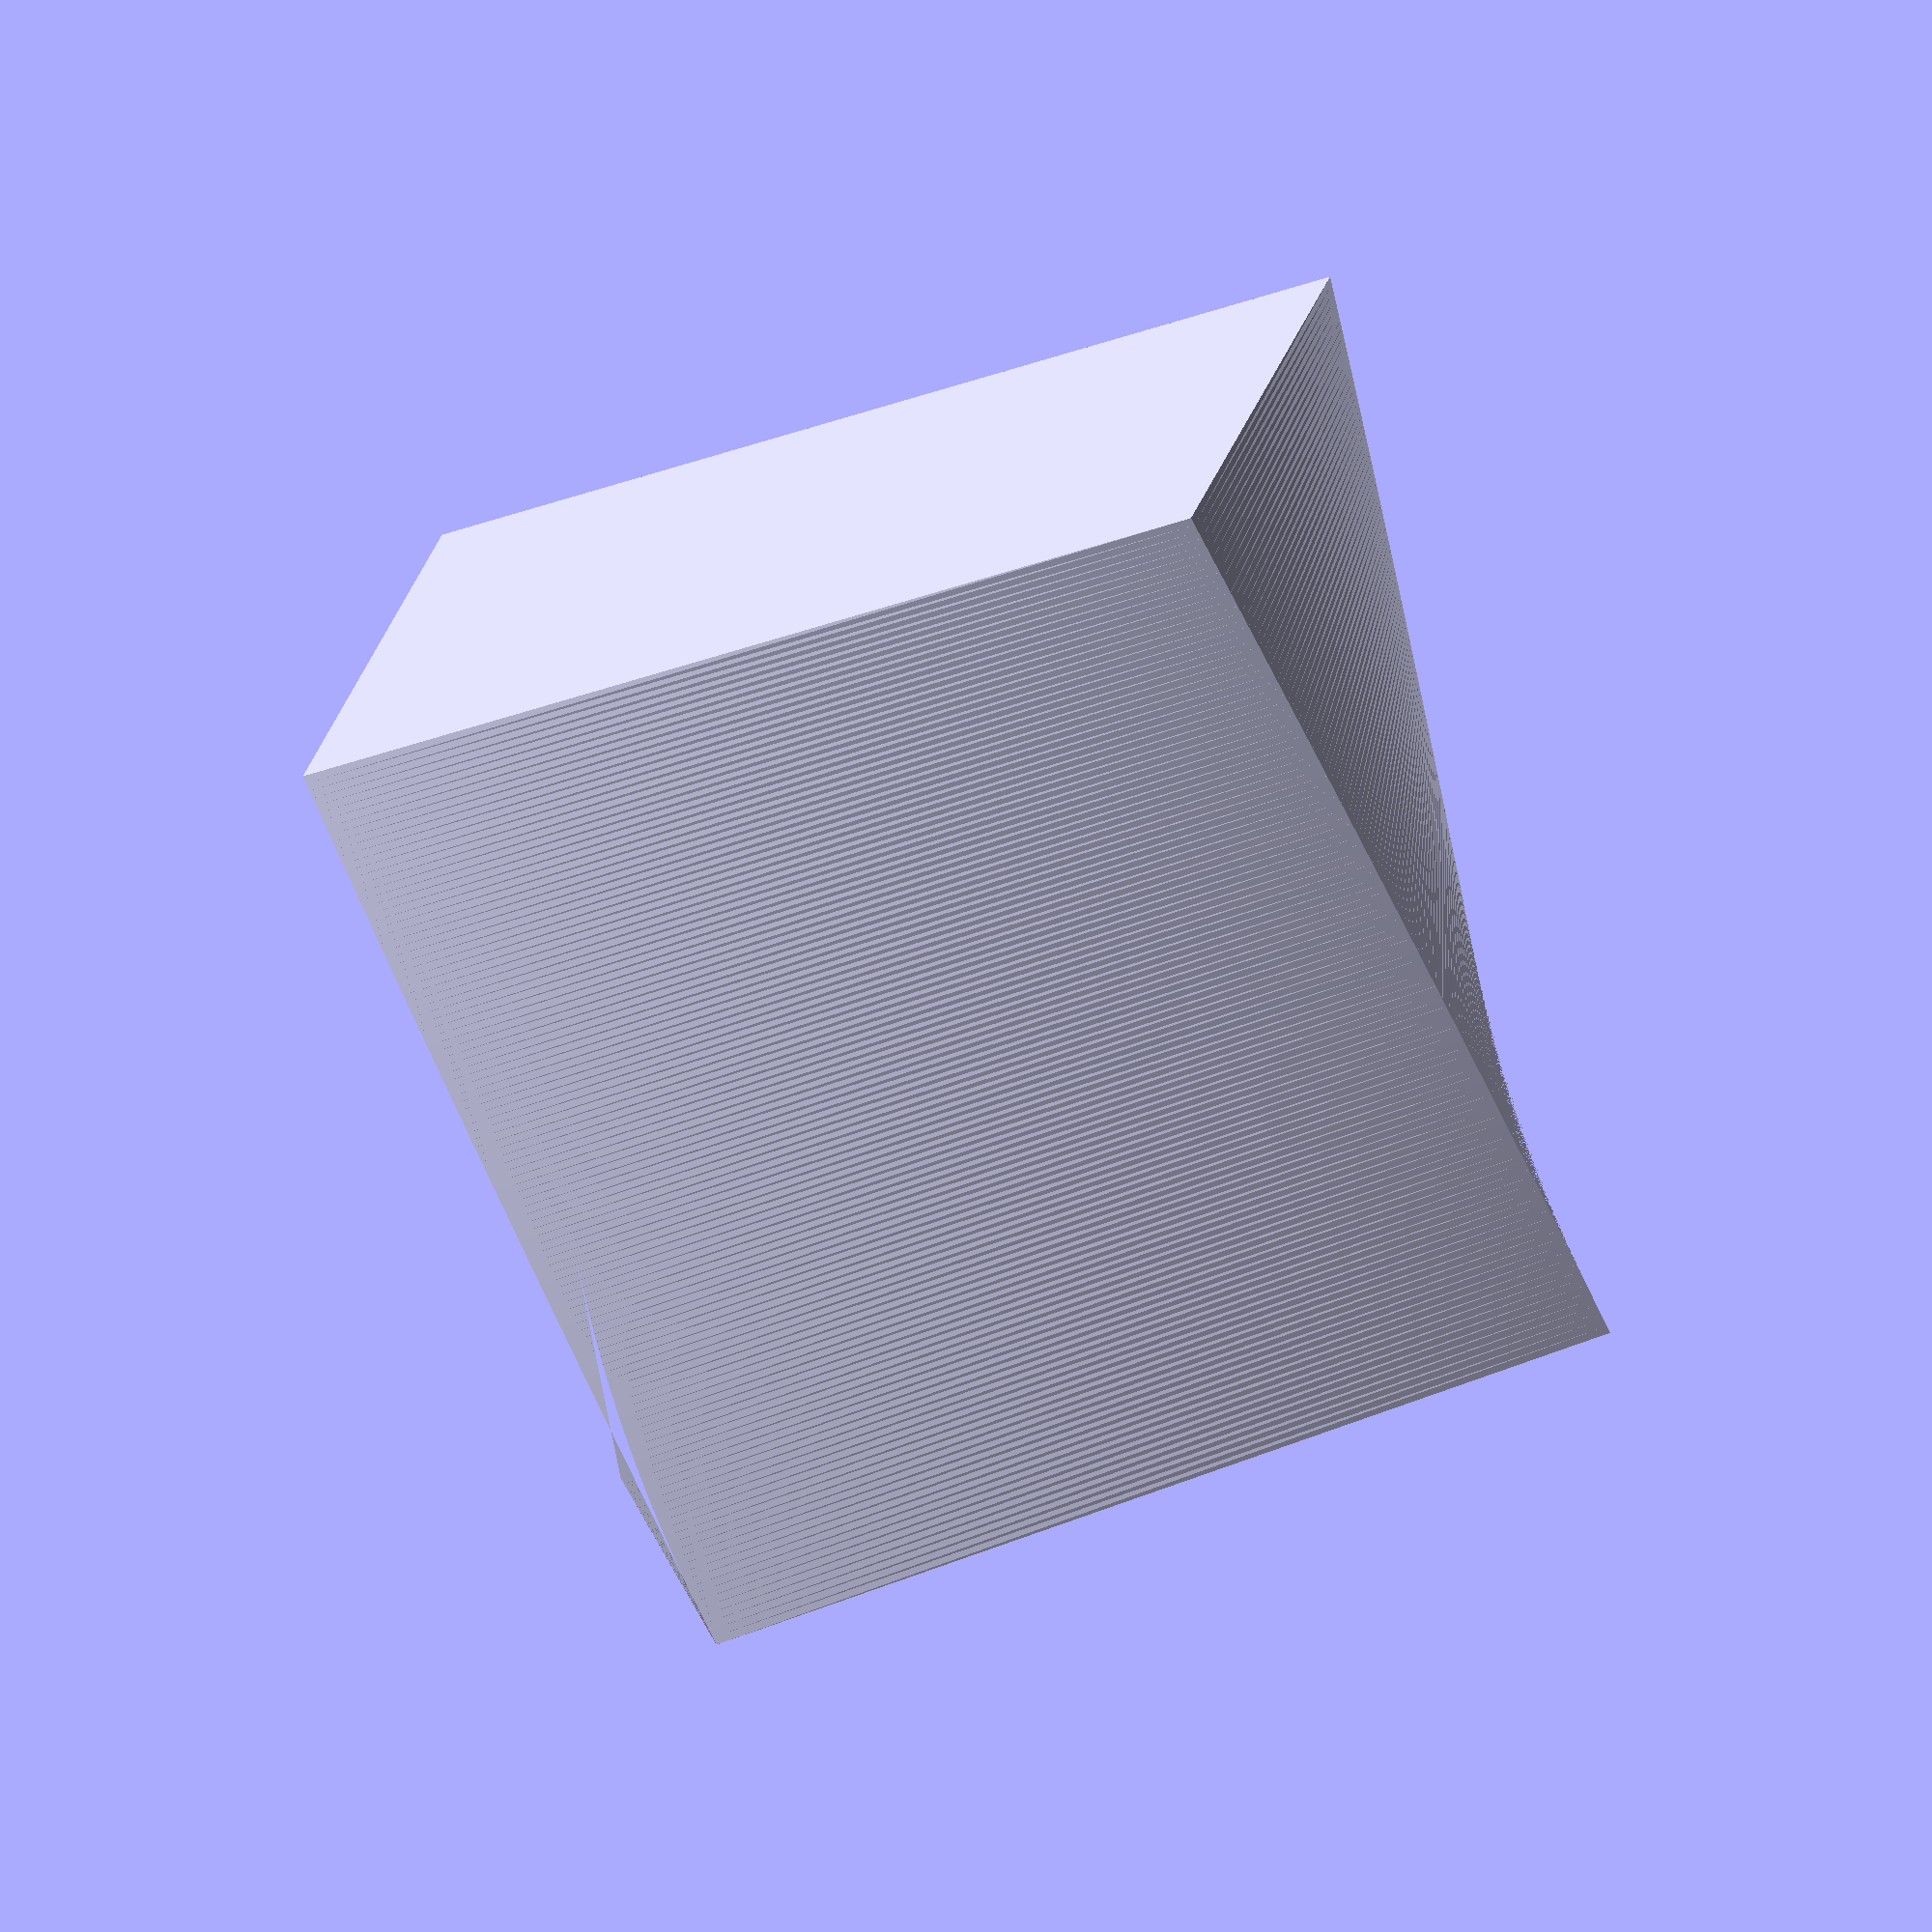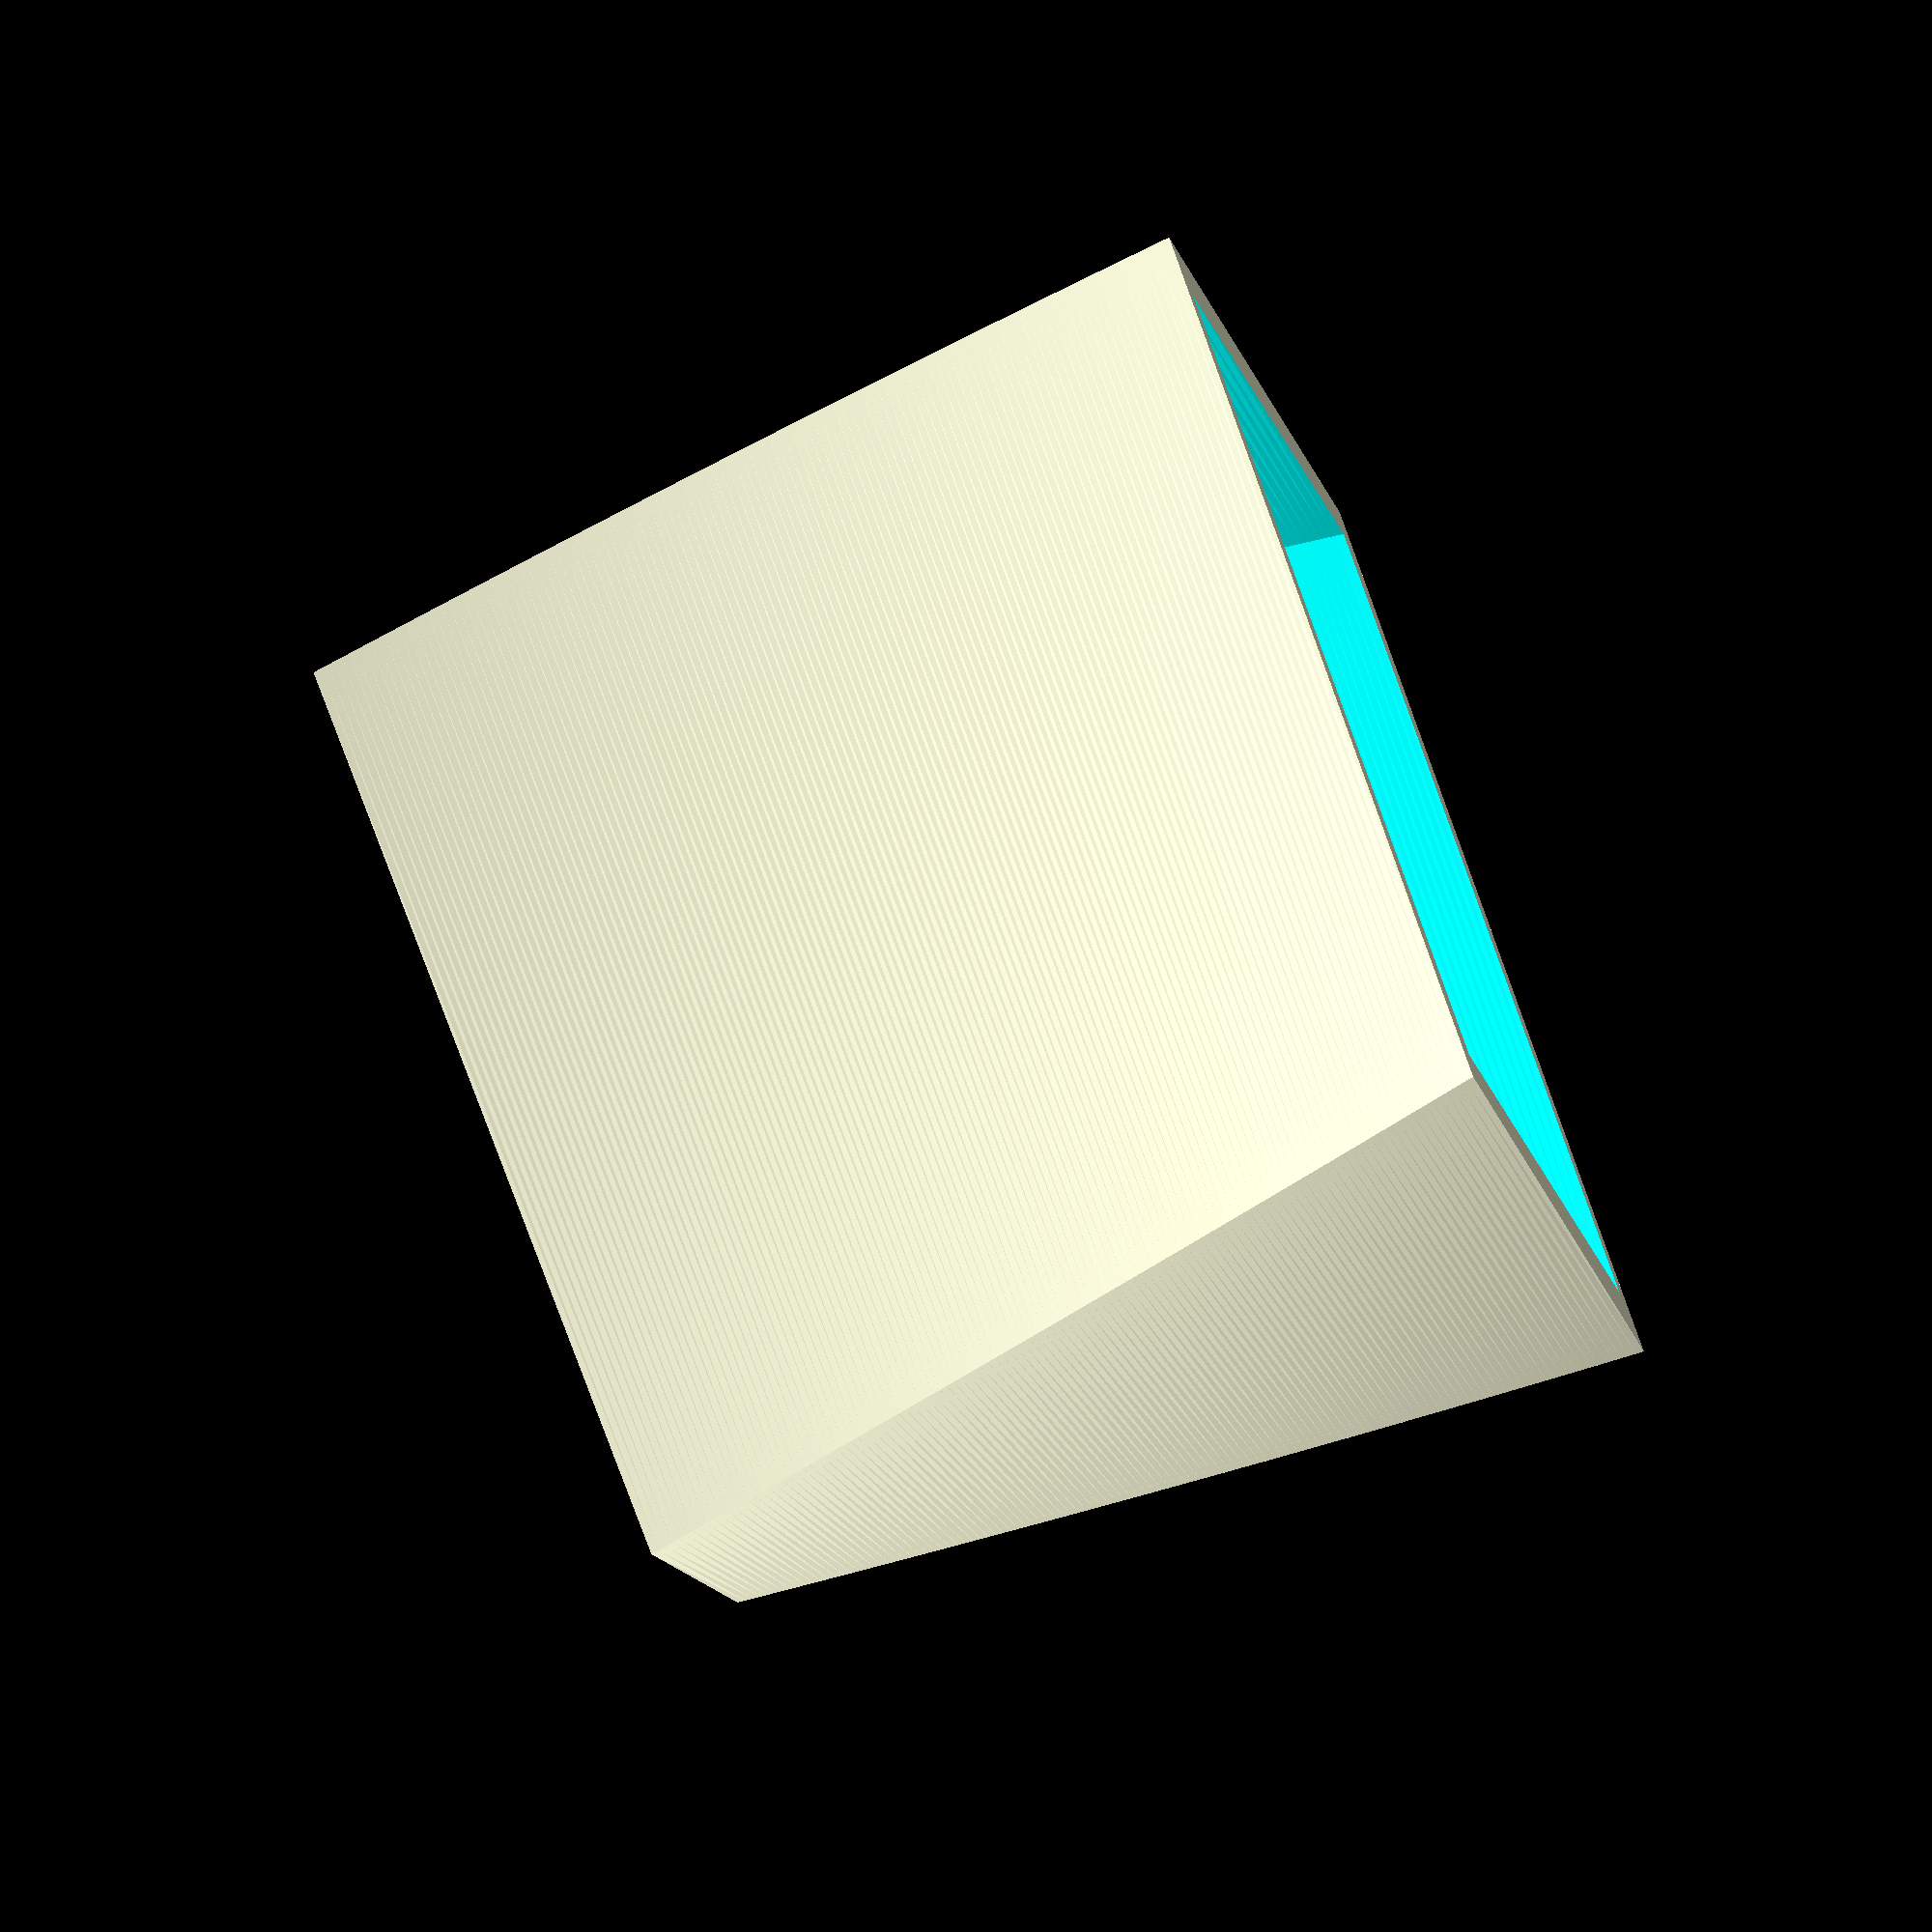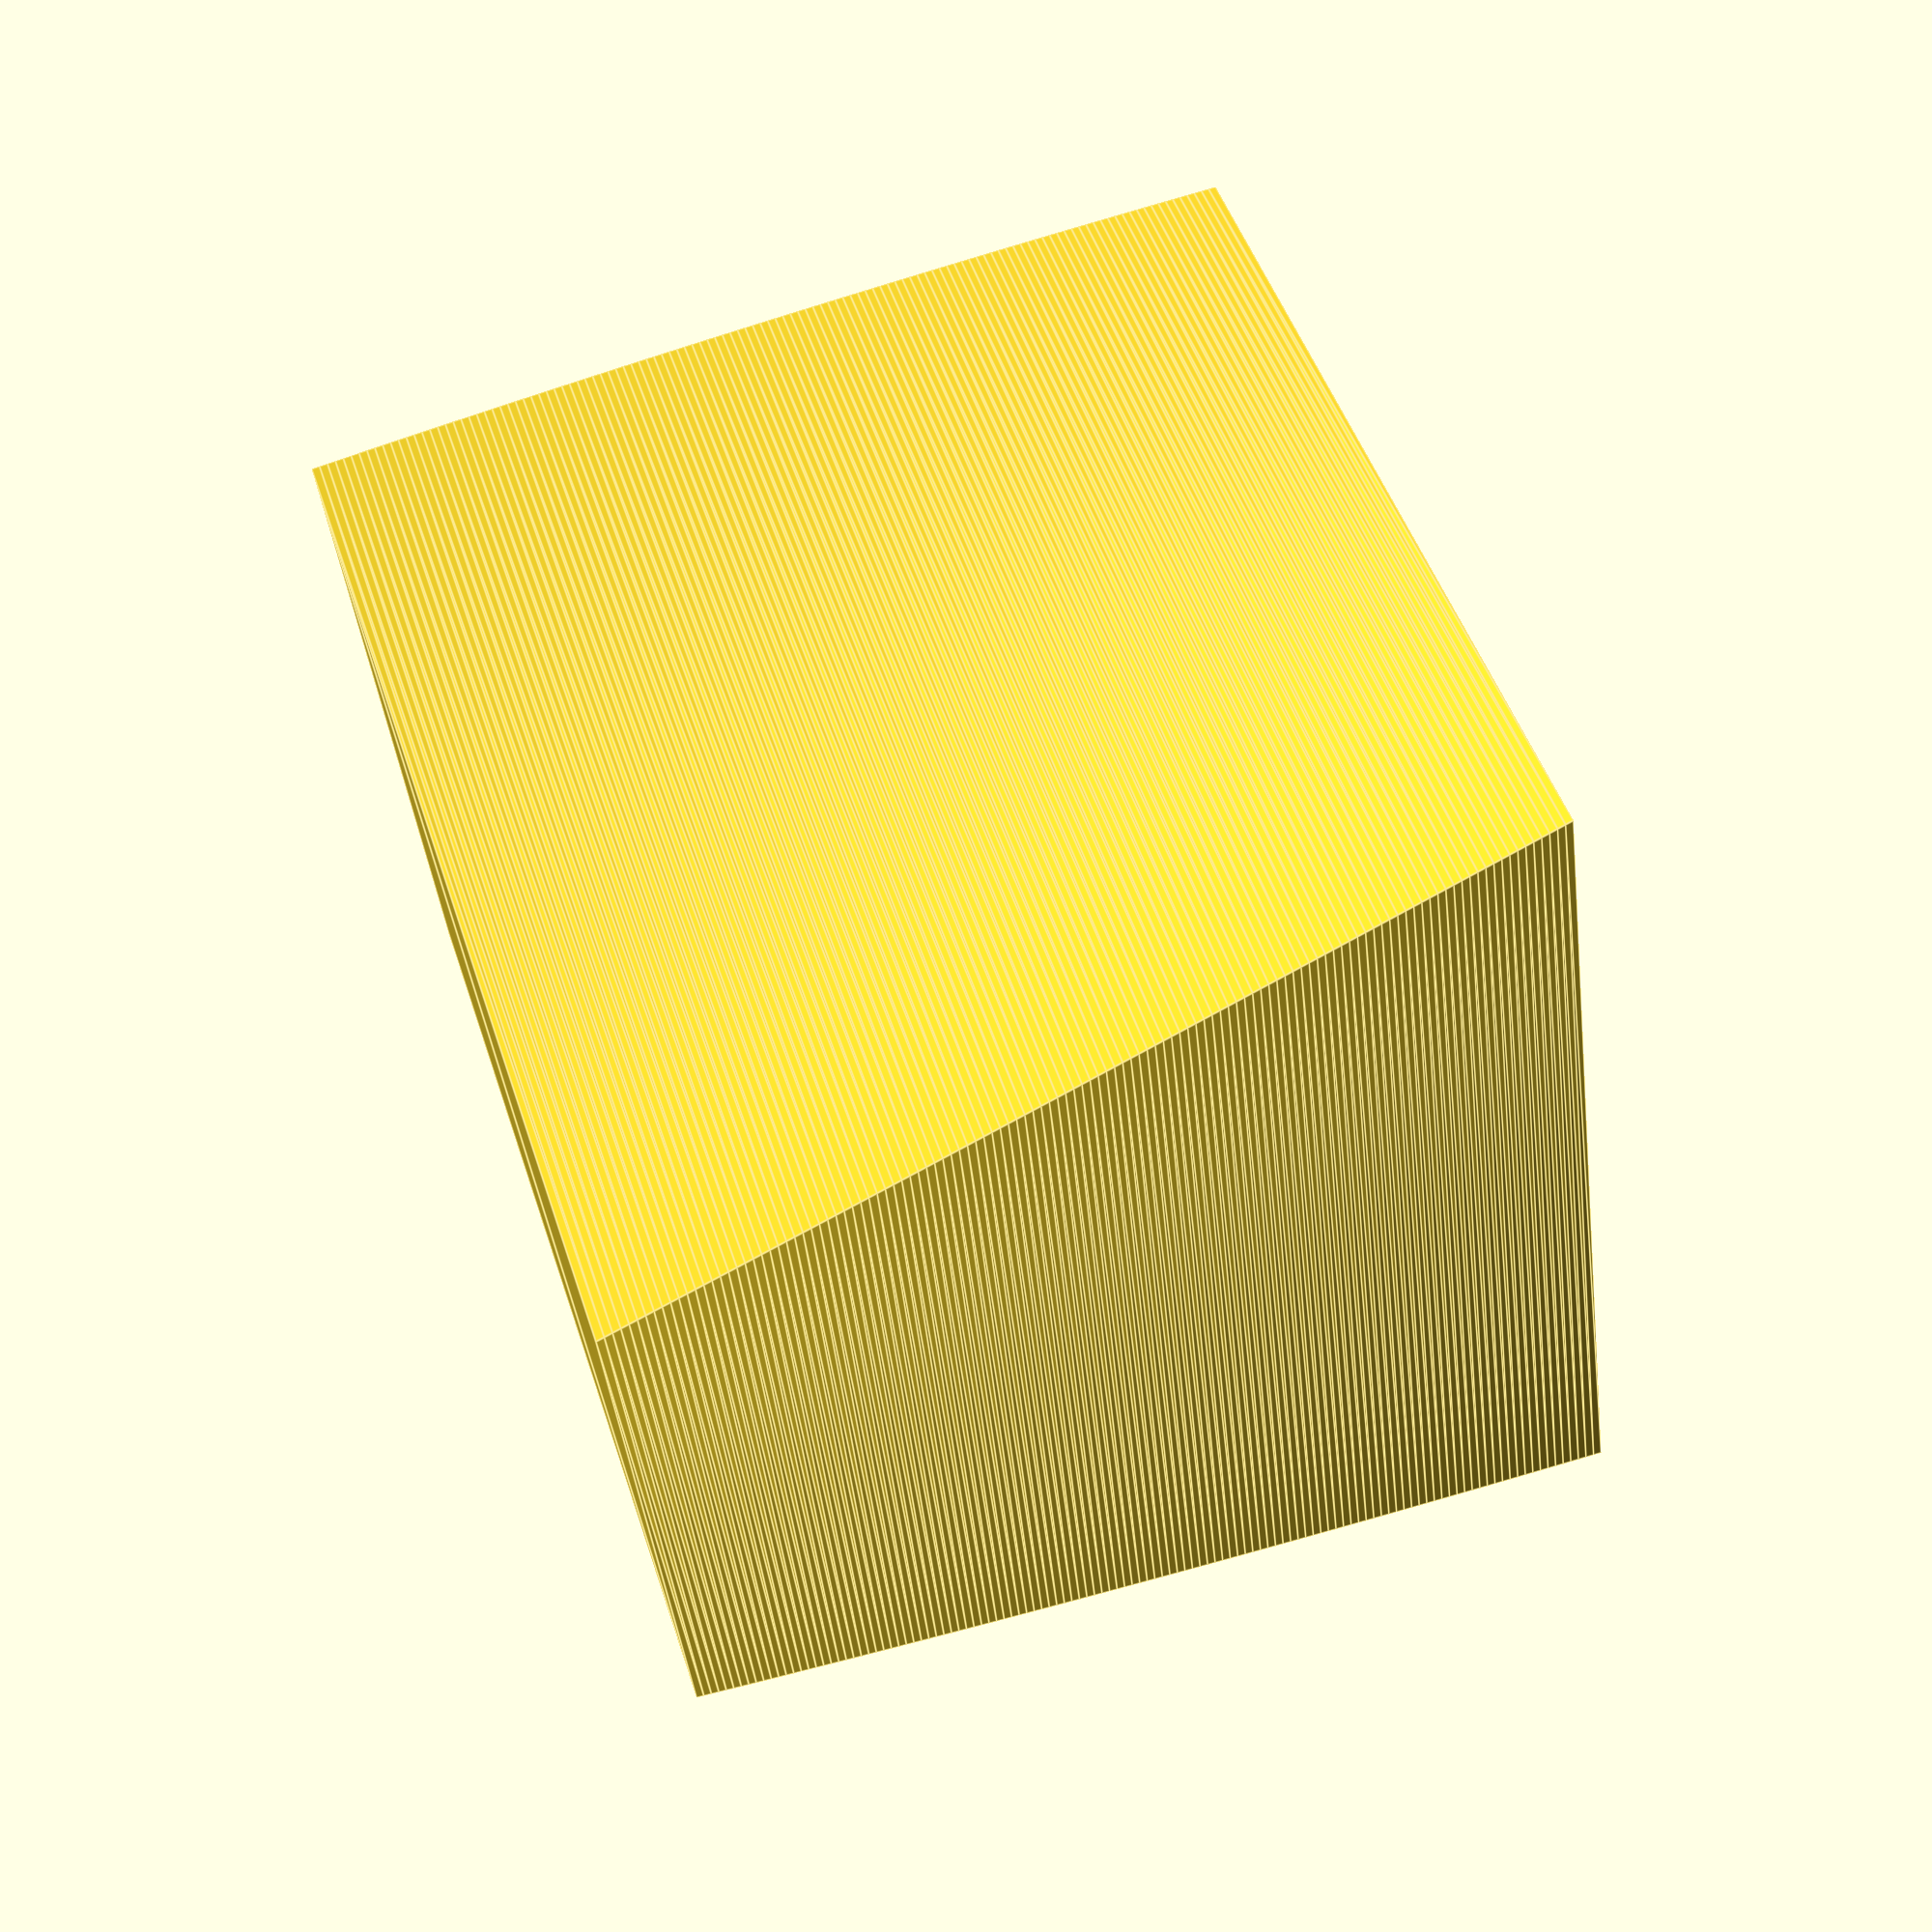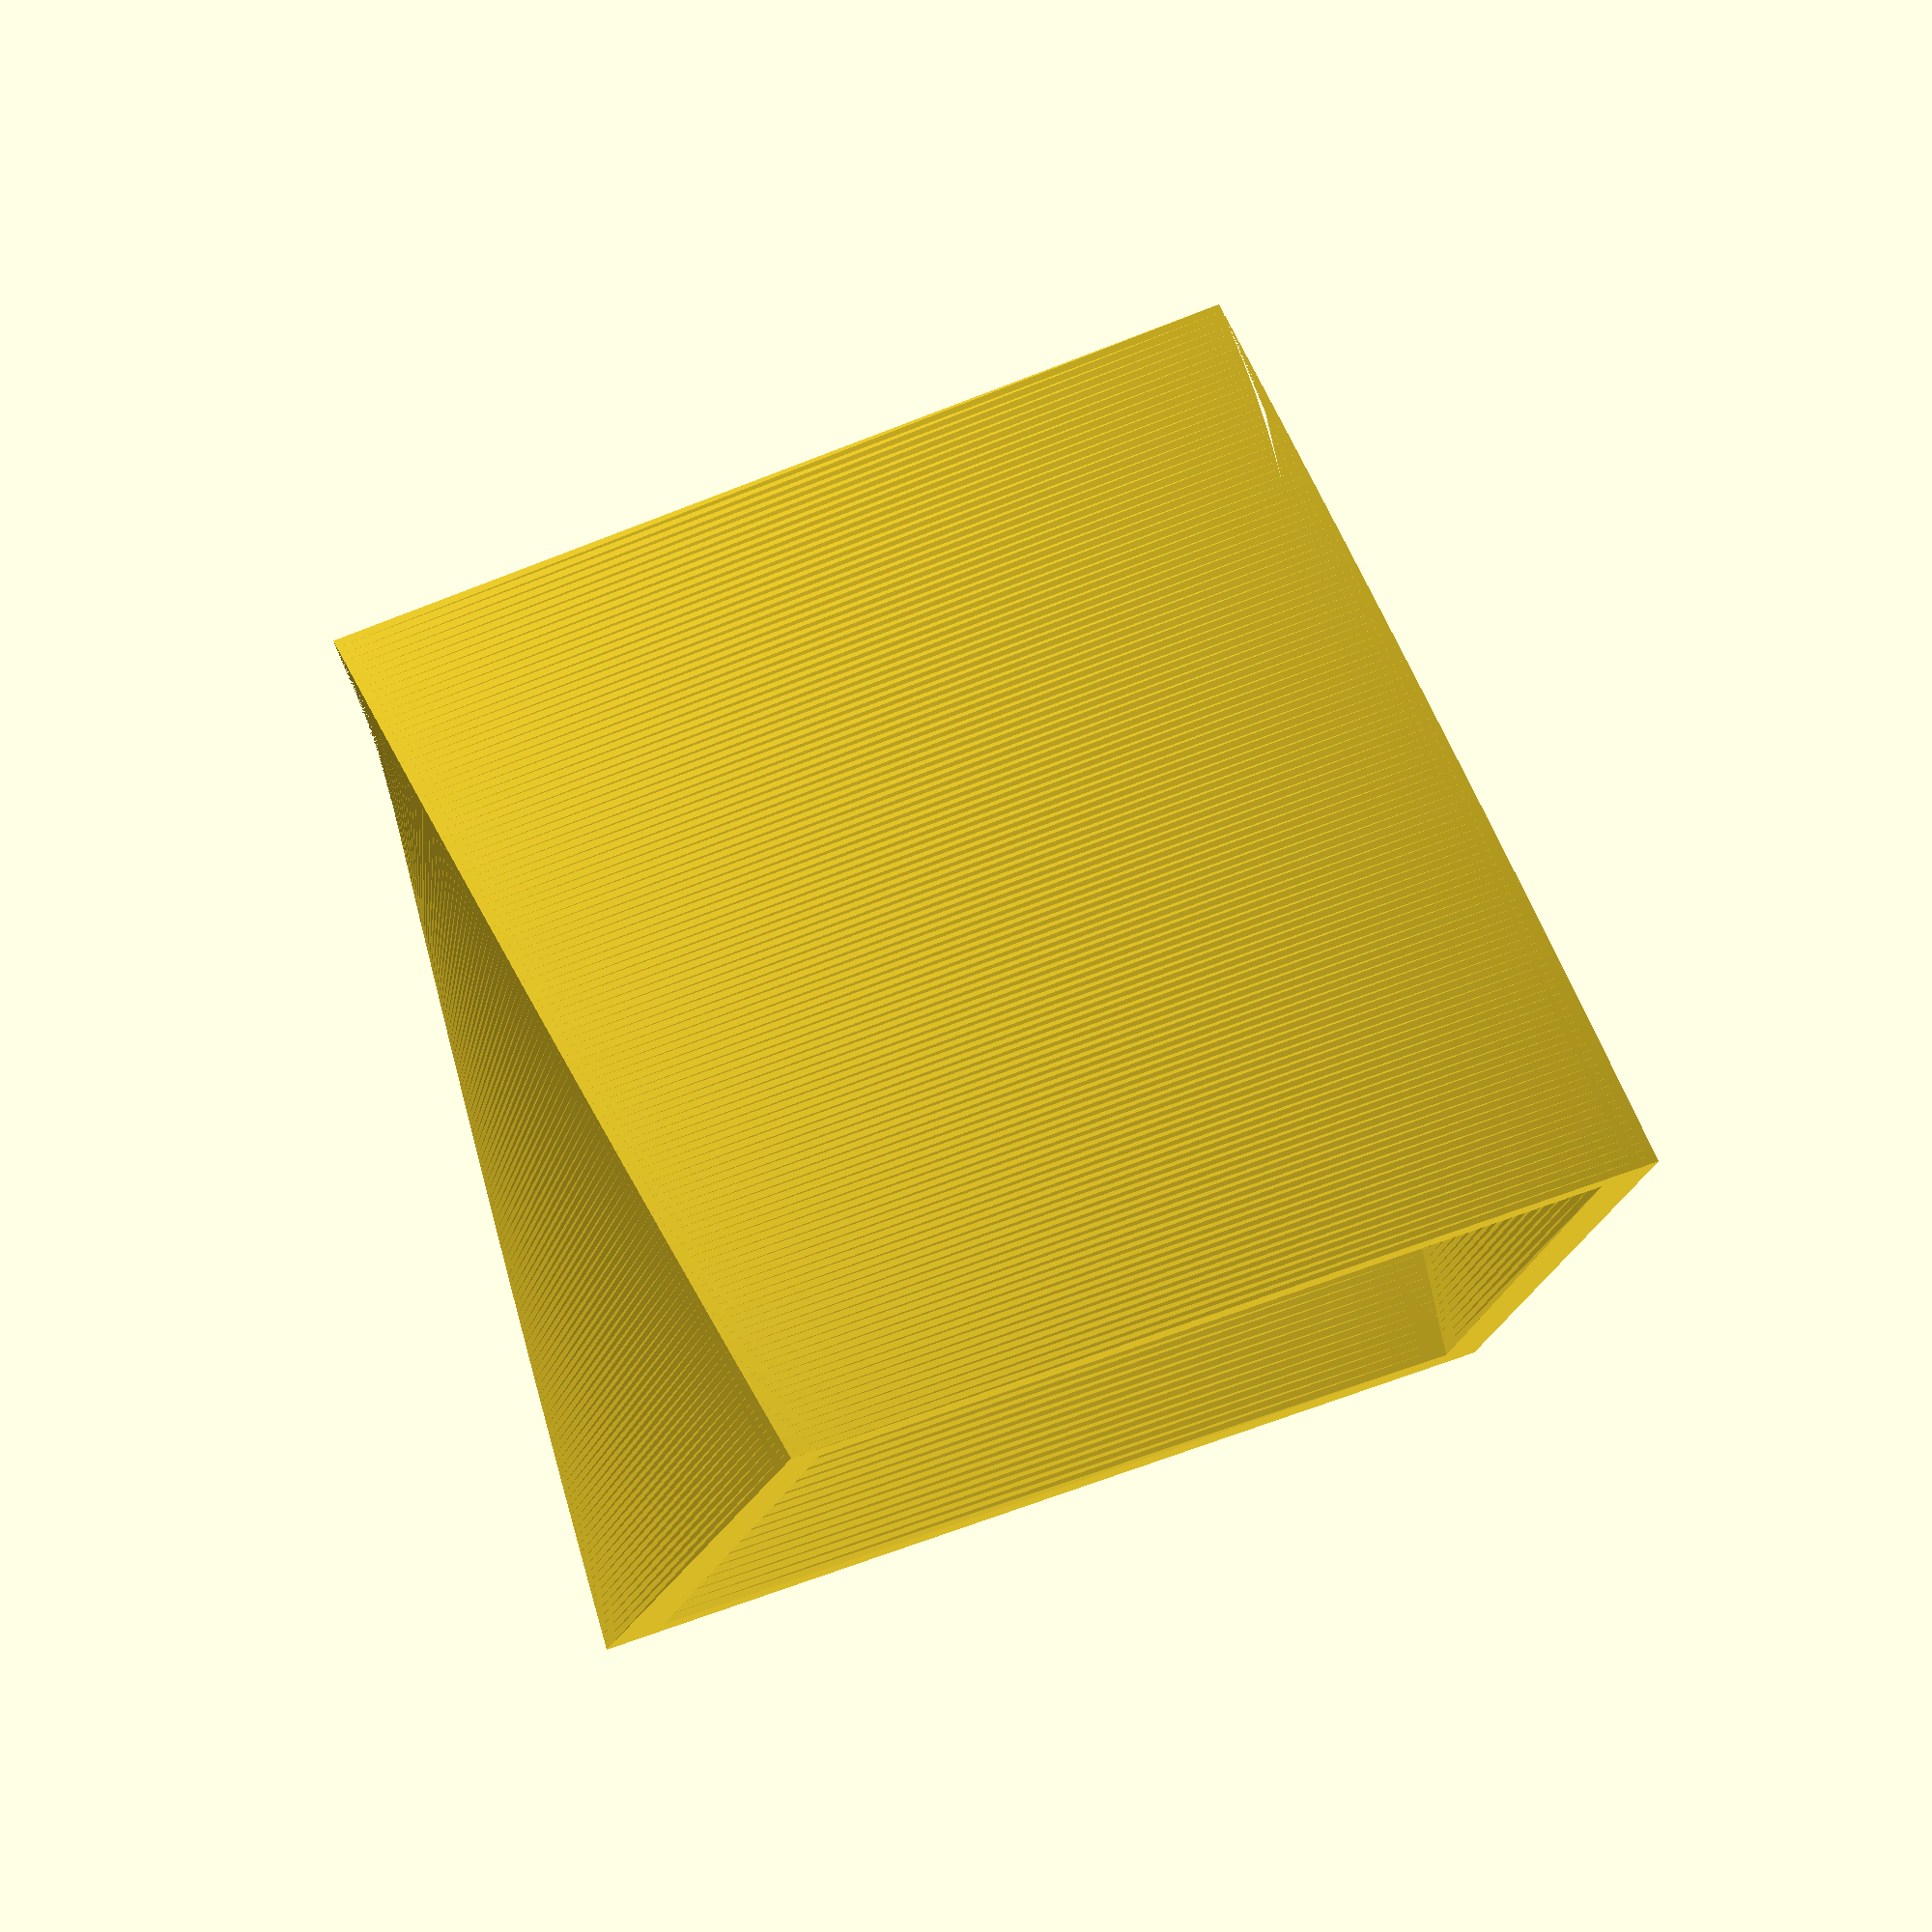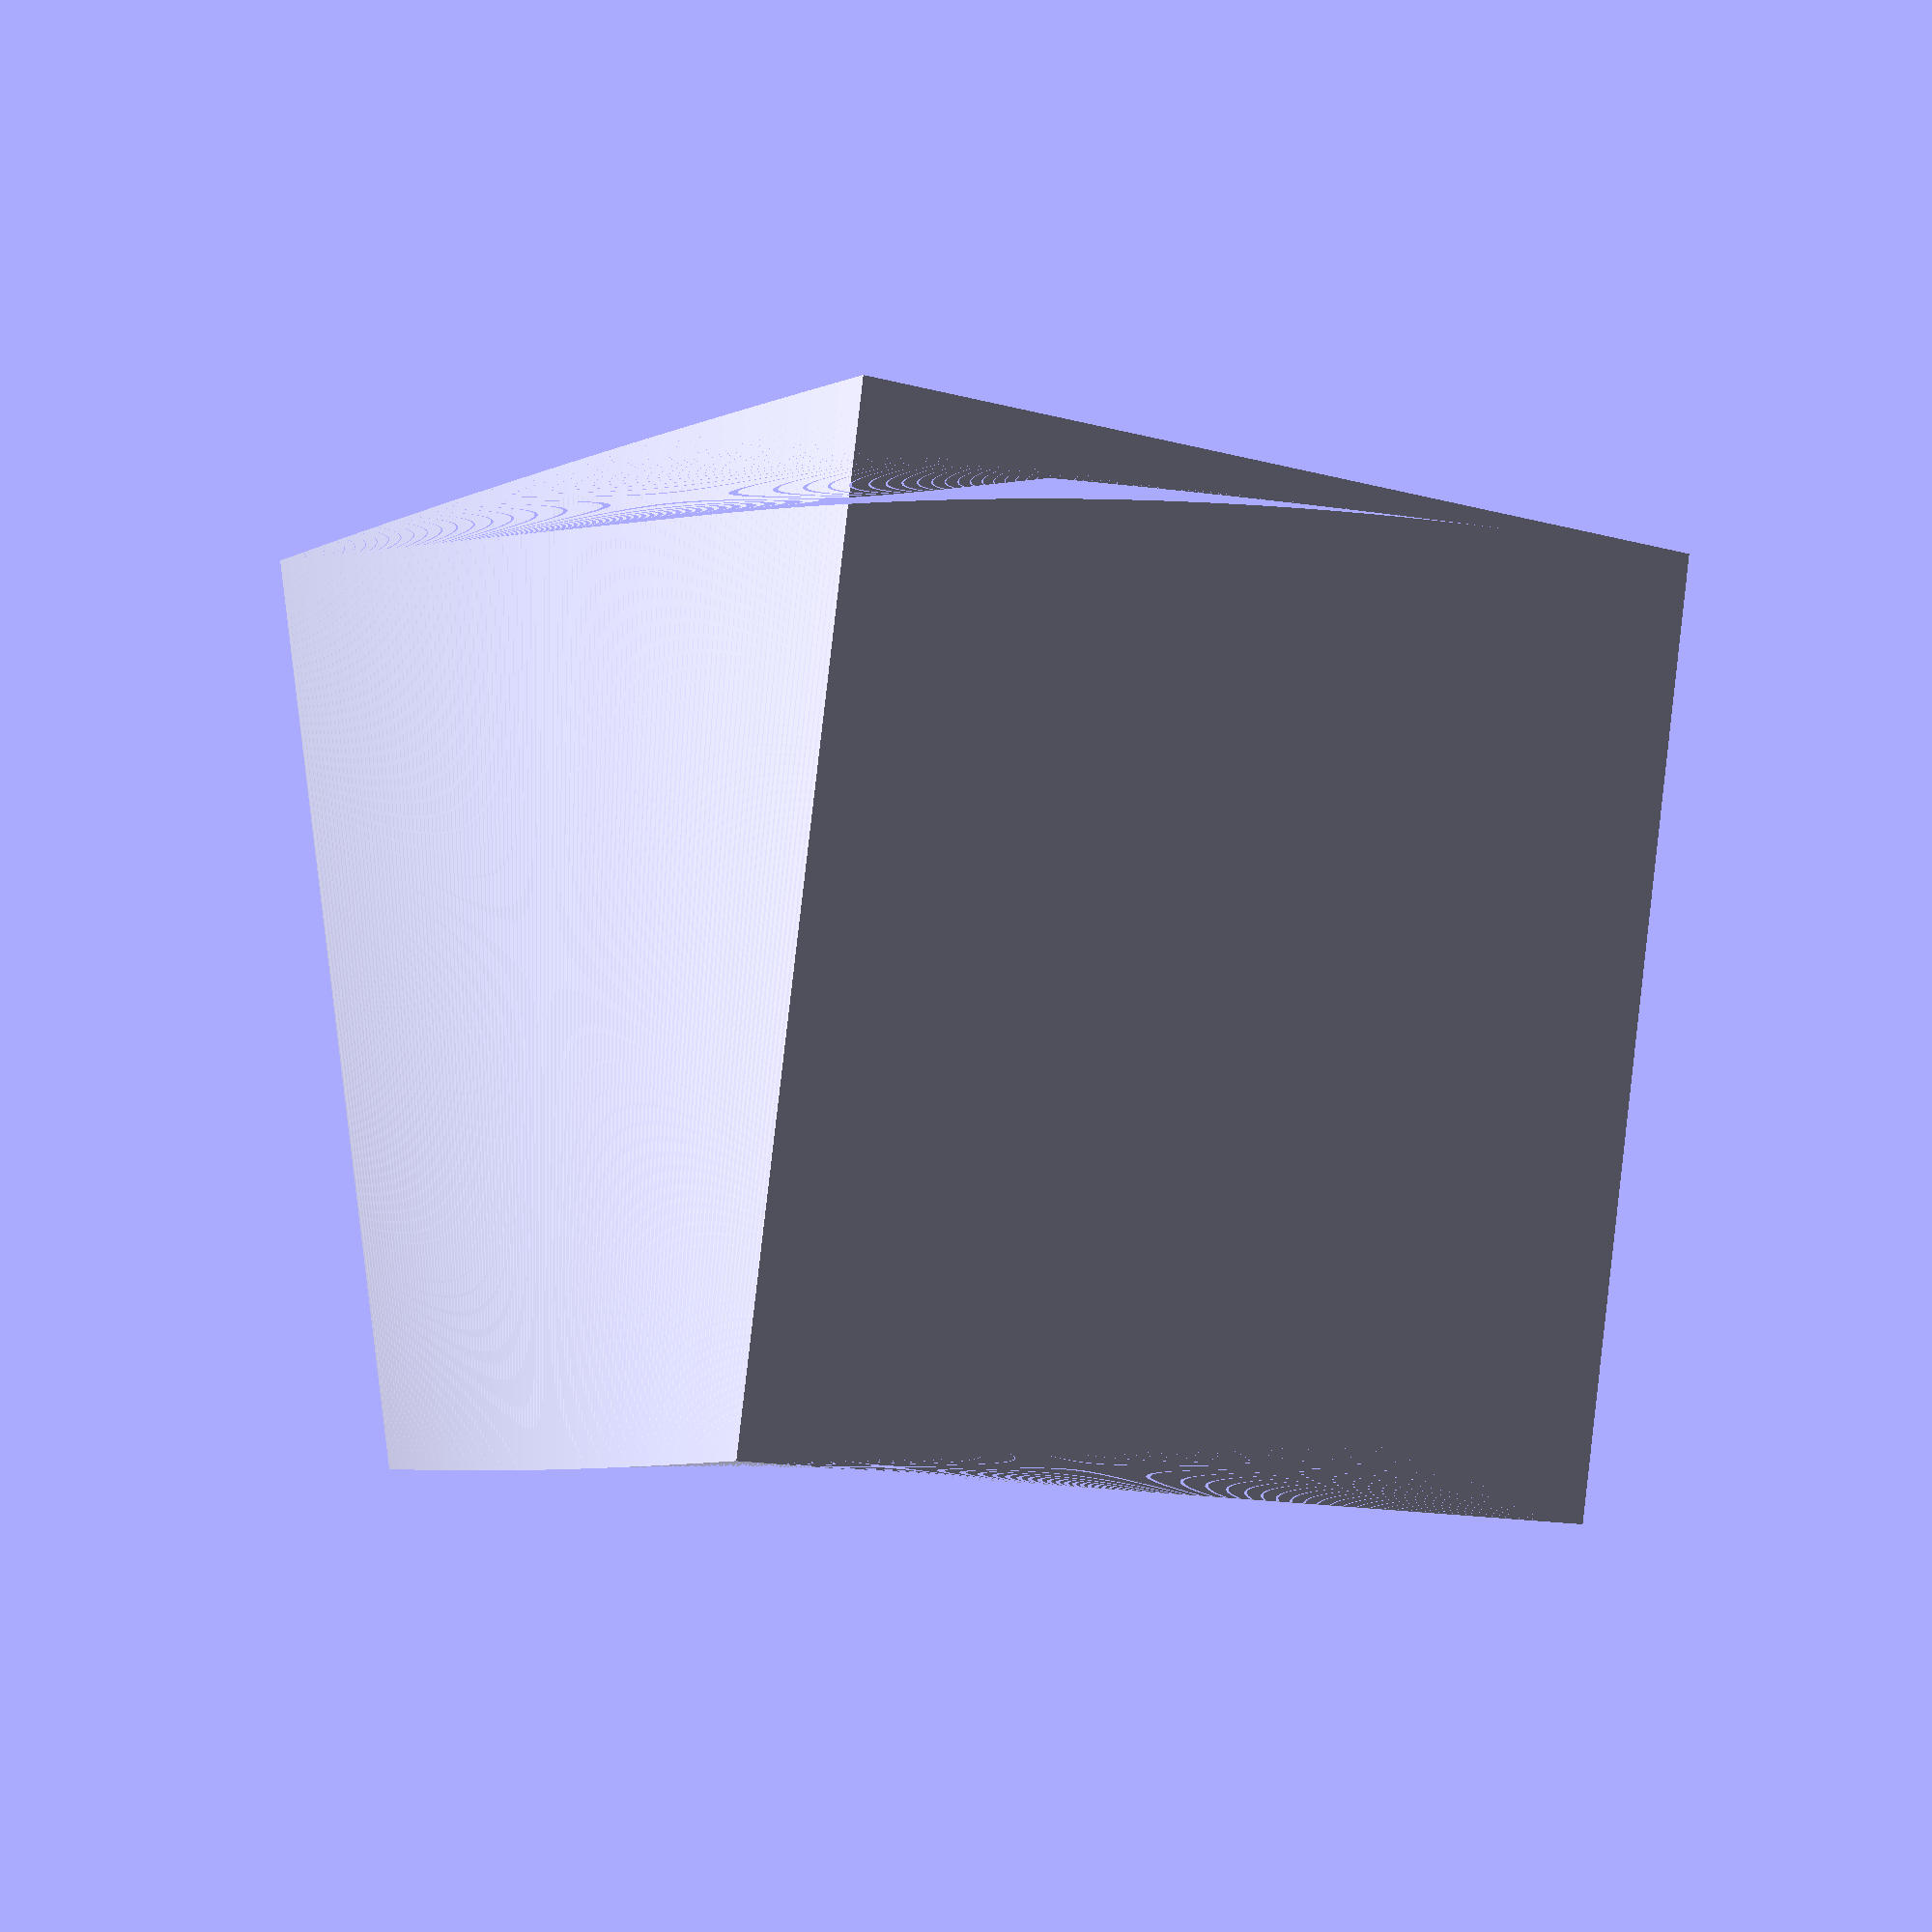
<openscad>
boxHeight = 120;
boxSize = 120;
thickness = 6; // [4:20]
rotation = 15; // [15:45]

difference() {
    linear_extrude(height=boxHeight, center=true, twist=rotation, slices=boxHeight)
    square(boxSize, center=true);

    translate([0, 0, thickness])
    linear_extrude(height=boxHeight, center=true, twist=rotation, slices=boxHeight)
    square(boxSize-(2*thickness), center=true);
}
</openscad>
<views>
elev=77.9 azim=261.1 roll=198.4 proj=o view=solid
elev=259.6 azim=194.3 roll=248.4 proj=o view=wireframe
elev=110.1 azim=97.5 roll=288.7 proj=p view=edges
elev=277.6 azim=177.0 roll=339.4 proj=o view=solid
elev=178.2 azim=262.2 roll=32.3 proj=p view=wireframe
</views>
